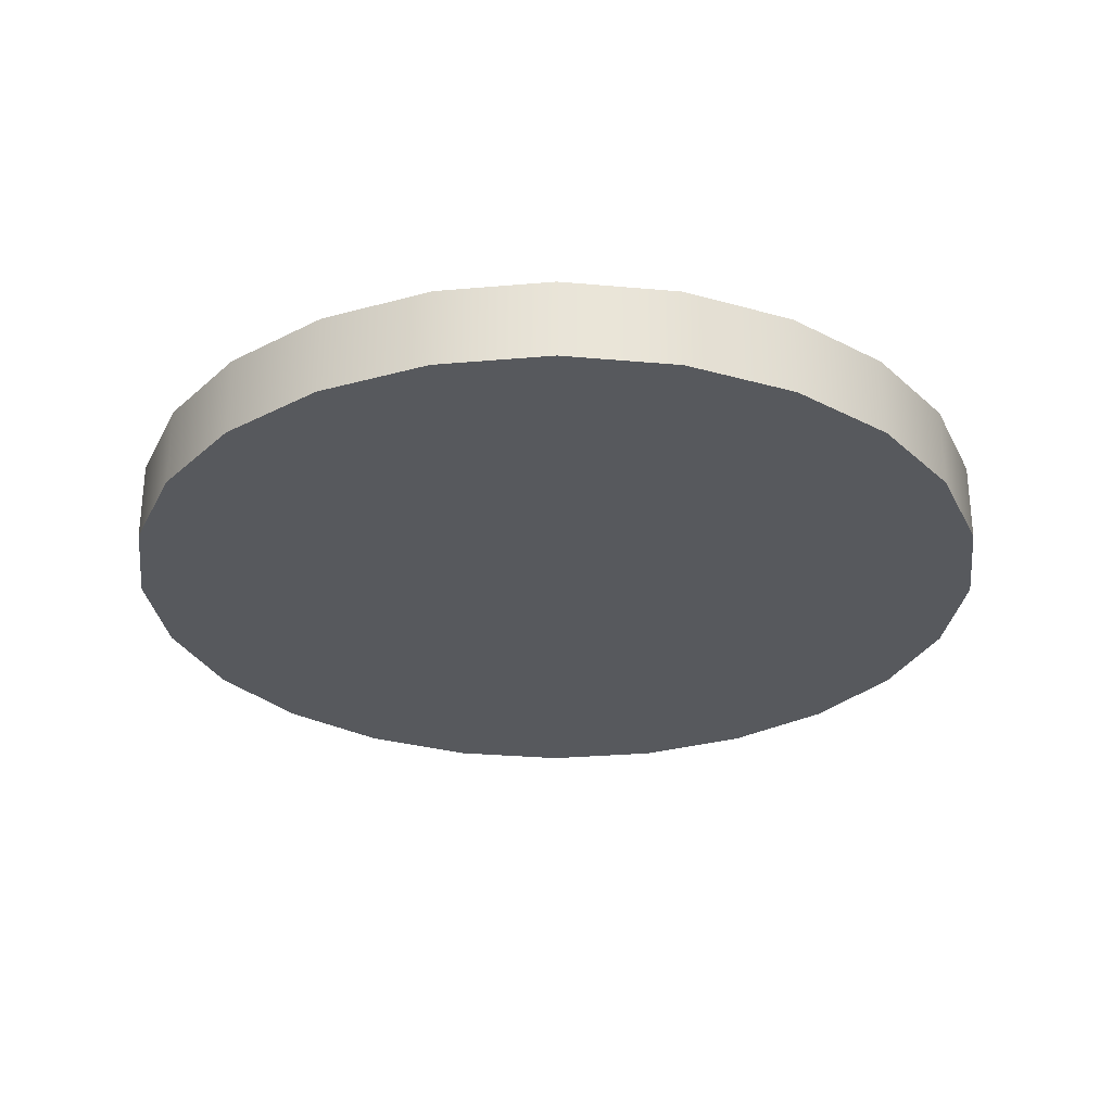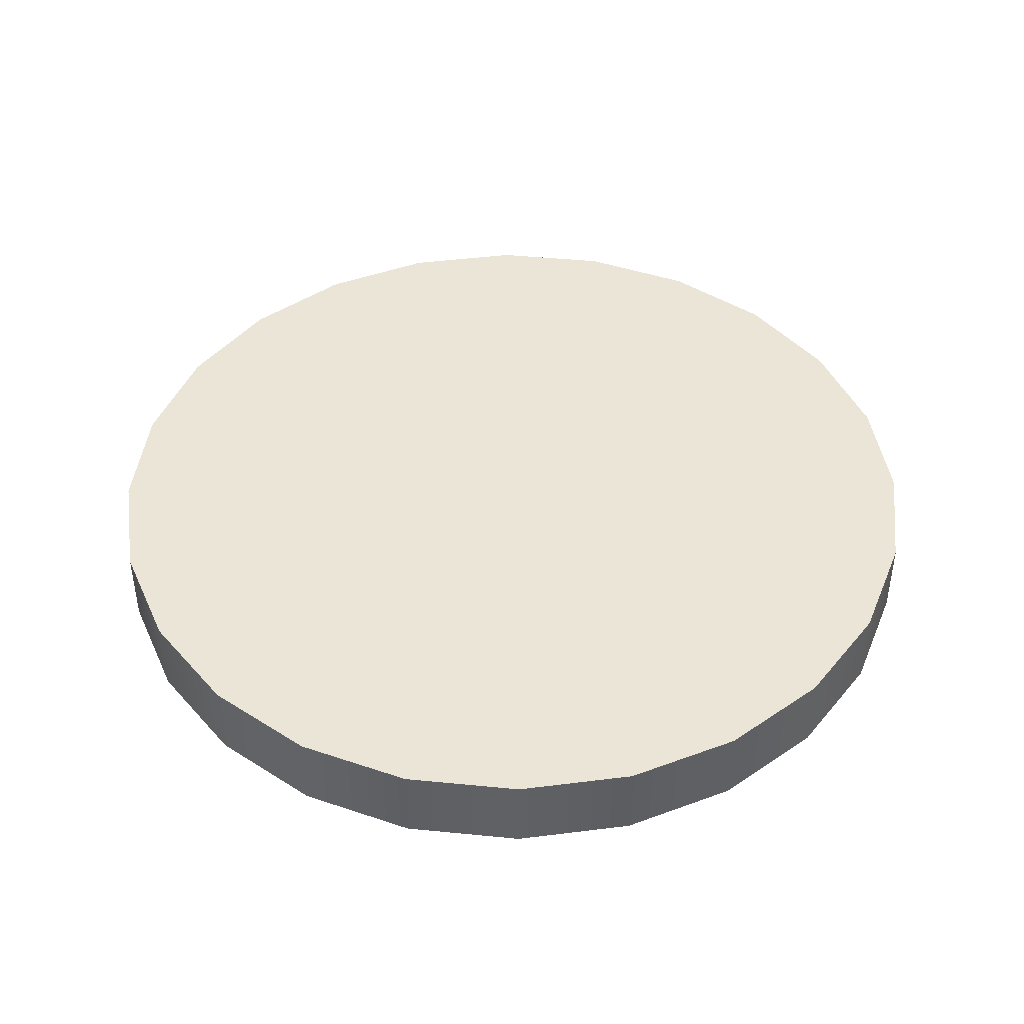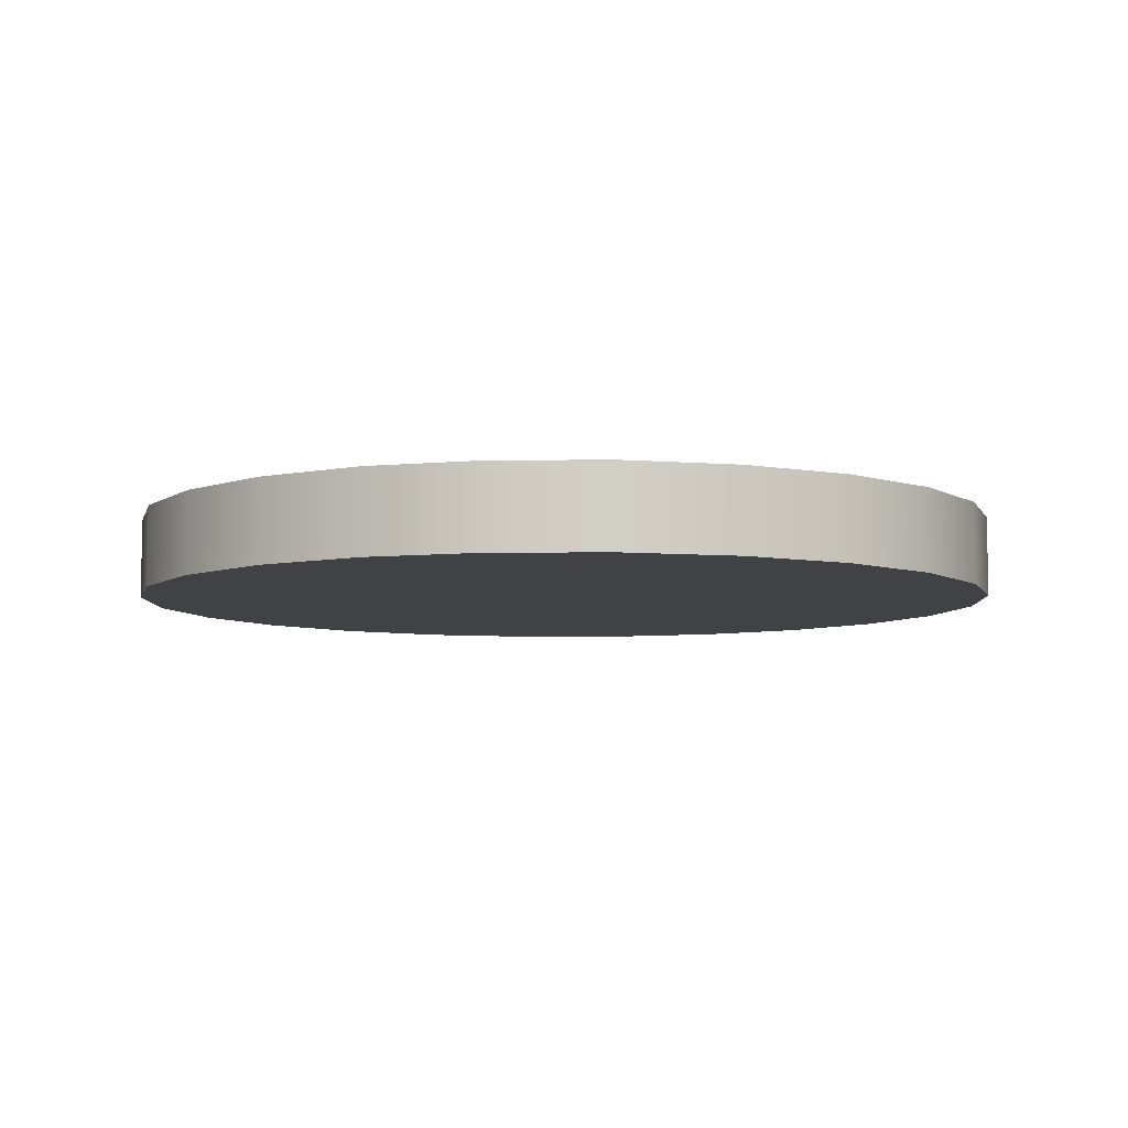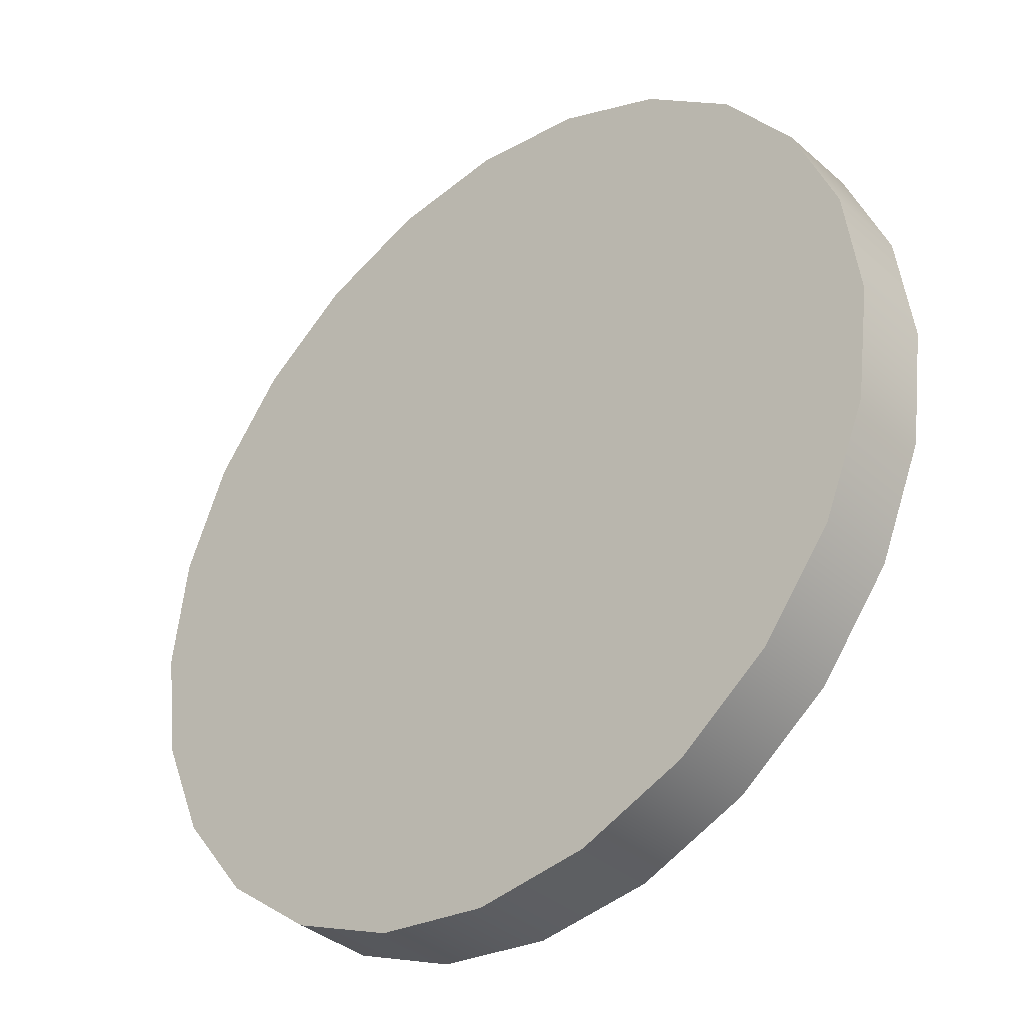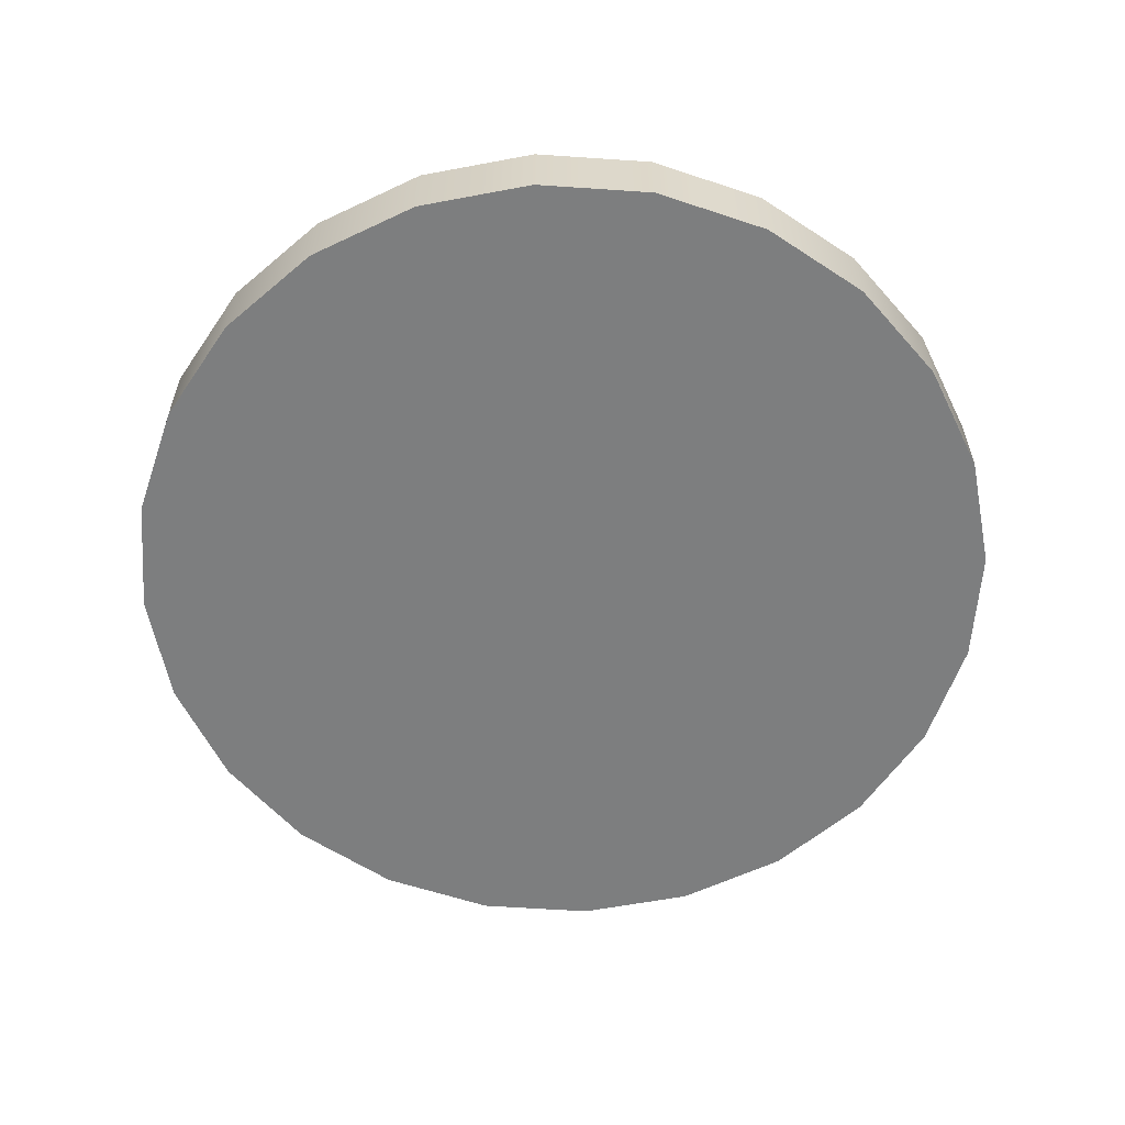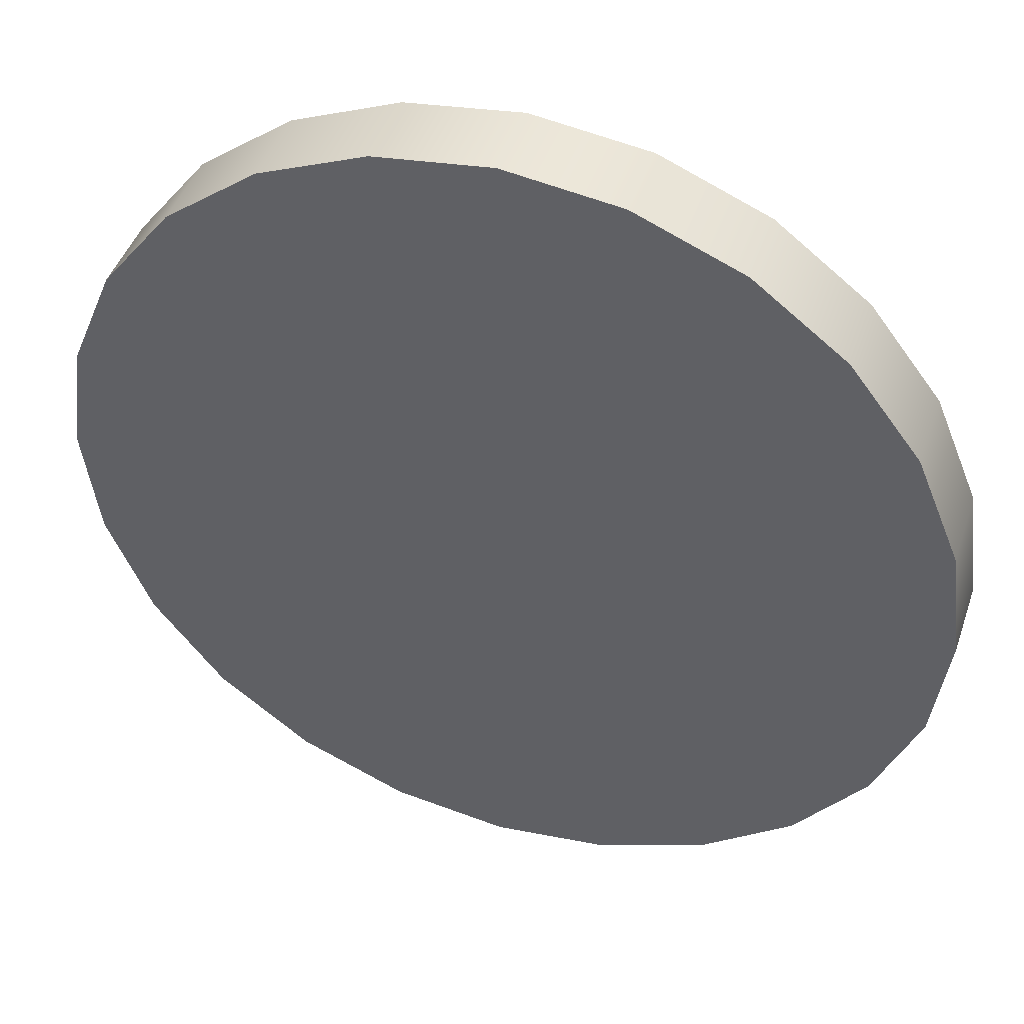
<metadata>
{"format":"obj","ext":"obj","renderer":"f3d","projection":"perspective","resolution":1024,"background":"white","views":[{"elev":-29.1,"azim":134.9,"up":"+Y"},{"elev":44.0,"azim":119.1,"up":"+Y"},{"elev":-6.6,"azim":9.0,"up":"+Y"},{"elev":-36.6,"azim":-138.4,"up":"+Z"},{"elev":-59.3,"azim":3.5,"up":"+Y"},{"elev":45.0,"azim":18.5,"up":"+Z"}]}
</metadata>
<code>
o group_4/ID23#ID23
v 0.4121 -0.746 -0.4183
v 0.4241 -0.7552 -0.4133
v 0.4121 -0.7552 -0.4183
v 0.4241 -0.746 -0.4133
v 0.3509 -0.746 -0.3572
v 0.3509 -0.746 -0.383
v 0.3492 -0.746 -0.3701
v 0.3559 -0.746 -0.3451
v 0.3559 -0.746 -0.395
v 0.3639 -0.746 -0.3348
v 0.3639 -0.746 -0.4054
v 0.3742 -0.746 -0.3269
v 0.3742 -0.746 -0.4133
v 0.3862 -0.746 -0.3219
v 0.3862 -0.746 -0.4183
v 0.3992 -0.746 -0.3202
v 0.3992 -0.746 -0.42
v 0.4121 -0.746 -0.3219
v 0.4121 -0.746 -0.4183
v 0.4241 -0.746 -0.3269
v 0.4241 -0.746 -0.4133
v 0.4344 -0.746 -0.3348
v 0.4344 -0.746 -0.4054
v 0.4424 -0.746 -0.3451
v 0.4424 -0.746 -0.395
v 0.4474 -0.746 -0.3572
v 0.4474 -0.746 -0.383
v 0.4491 -0.746 -0.3701
v 0.4344 -0.7552 -0.4054
v 0.4344 -0.746 -0.4054
v 0.3509 -0.7552 -0.383
v 0.3509 -0.7552 -0.3572
v 0.3492 -0.7552 -0.3701
v 0.3559 -0.7552 -0.3451
v 0.3559 -0.7552 -0.395
v 0.3639 -0.7552 -0.3348
v 0.3639 -0.7552 -0.4054
v 0.3742 -0.7552 -0.4133
v 0.3742 -0.7552 -0.3269
v 0.3862 -0.7552 -0.3219
v 0.3862 -0.7552 -0.4183
v 0.3992 -0.7552 -0.3202
v 0.3992 -0.7552 -0.42
v 0.4121 -0.7552 -0.3219
v 0.4121 -0.7552 -0.4183
v 0.4241 -0.7552 -0.3269
v 0.4241 -0.7552 -0.4133
v 0.4344 -0.7552 -0.3348
v 0.4344 -0.7552 -0.4054
v 0.4424 -0.7552 -0.3451
v 0.4424 -0.7552 -0.395
v 0.4474 -0.7552 -0.3572
v 0.4474 -0.7552 -0.383
v 0.4491 -0.7552 -0.3701
v 0.3992 -0.746 -0.42
v 0.3992 -0.7552 -0.42
v 0.3992 -0.746 -0.3202
v 0.3862 -0.7552 -0.3219
v 0.3992 -0.7552 -0.3202
v 0.3862 -0.746 -0.3219
v 0.4121 -0.746 -0.3219
v 0.4121 -0.7552 -0.3219
v 0.4241 -0.746 -0.3269
v 0.4241 -0.7552 -0.3269
v 0.4344 -0.746 -0.3348
v 0.4344 -0.7552 -0.3348
v 0.4424 -0.7552 -0.3451
v 0.4424 -0.746 -0.3451
v 0.4474 -0.7552 -0.3572
v 0.4474 -0.746 -0.3572
v 0.4491 -0.7552 -0.3701
v 0.4491 -0.746 -0.3701
v 0.4474 -0.7552 -0.383
v 0.4474 -0.746 -0.383
v 0.4424 -0.7552 -0.395
v 0.4424 -0.746 -0.395
v 0.3862 -0.746 -0.4183
v 0.3862 -0.7552 -0.4183
v 0.3742 -0.746 -0.4133
v 0.3742 -0.7552 -0.4133
v 0.3639 -0.746 -0.4054
v 0.3639 -0.7552 -0.4054
v 0.3559 -0.7552 -0.395
v 0.3559 -0.746 -0.395
v 0.3509 -0.7552 -0.383
v 0.3509 -0.746 -0.383
v 0.3492 -0.7552 -0.3701
v 0.3492 -0.746 -0.3701
v 0.3509 -0.7552 -0.3572
v 0.3509 -0.746 -0.3572
v 0.3559 -0.7552 -0.3451
v 0.3559 -0.746 -0.3451
v 0.3639 -0.7552 -0.3348
v 0.3639 -0.746 -0.3348
v 0.3742 -0.746 -0.3269
v 0.3742 -0.7552 -0.3269
f 1 2 3
f 2 1 4
f 5 6 7
f 6 5 8
f 6 8 9
f 9 8 10
f 9 10 11
f 11 10 12
f 11 12 13
f 13 12 14
f 13 14 15
f 15 14 16
f 15 16 17
f 17 16 18
f 17 18 19
f 19 18 20
f 19 20 21
f 21 20 22
f 21 22 23
f 23 22 24
f 23 24 25
f 25 24 26
f 25 26 27
f 27 26 28
f 4 29 2
f 29 4 30
f 31 32 33
f 32 31 34
f 34 31 35
f 34 35 36
f 36 35 37
f 36 37 38
f 36 38 39
f 39 38 40
f 40 38 41
f 40 41 42
f 42 41 43
f 42 43 44
f 44 43 45
f 44 45 46
f 46 45 47
f 46 47 48
f 48 47 49
f 48 49 50
f 50 49 51
f 50 51 52
f 52 51 53
f 52 53 54
f 55 3 56
f 3 55 1
f 57 58 59
f 58 57 60
f 61 59 62
f 59 61 57
f 63 62 64
f 62 63 61
f 65 64 66
f 64 65 63
f 67 65 66
f 65 67 68
f 69 68 67
f 68 69 70
f 71 70 69
f 70 71 72
f 73 72 71
f 72 73 74
f 75 74 73
f 74 75 76
f 29 76 75
f 76 29 30
f 77 56 78
f 56 77 55
f 79 78 80
f 78 79 77
f 81 80 82
f 80 81 79
f 81 83 84
f 83 81 82
f 84 85 86
f 85 84 83
f 86 87 88
f 87 86 85
f 88 89 90
f 89 88 87
f 90 91 92
f 91 90 89
f 92 93 94
f 93 92 91
f 95 93 96
f 93 95 94
f 60 96 58
f 96 60 95

</code>
